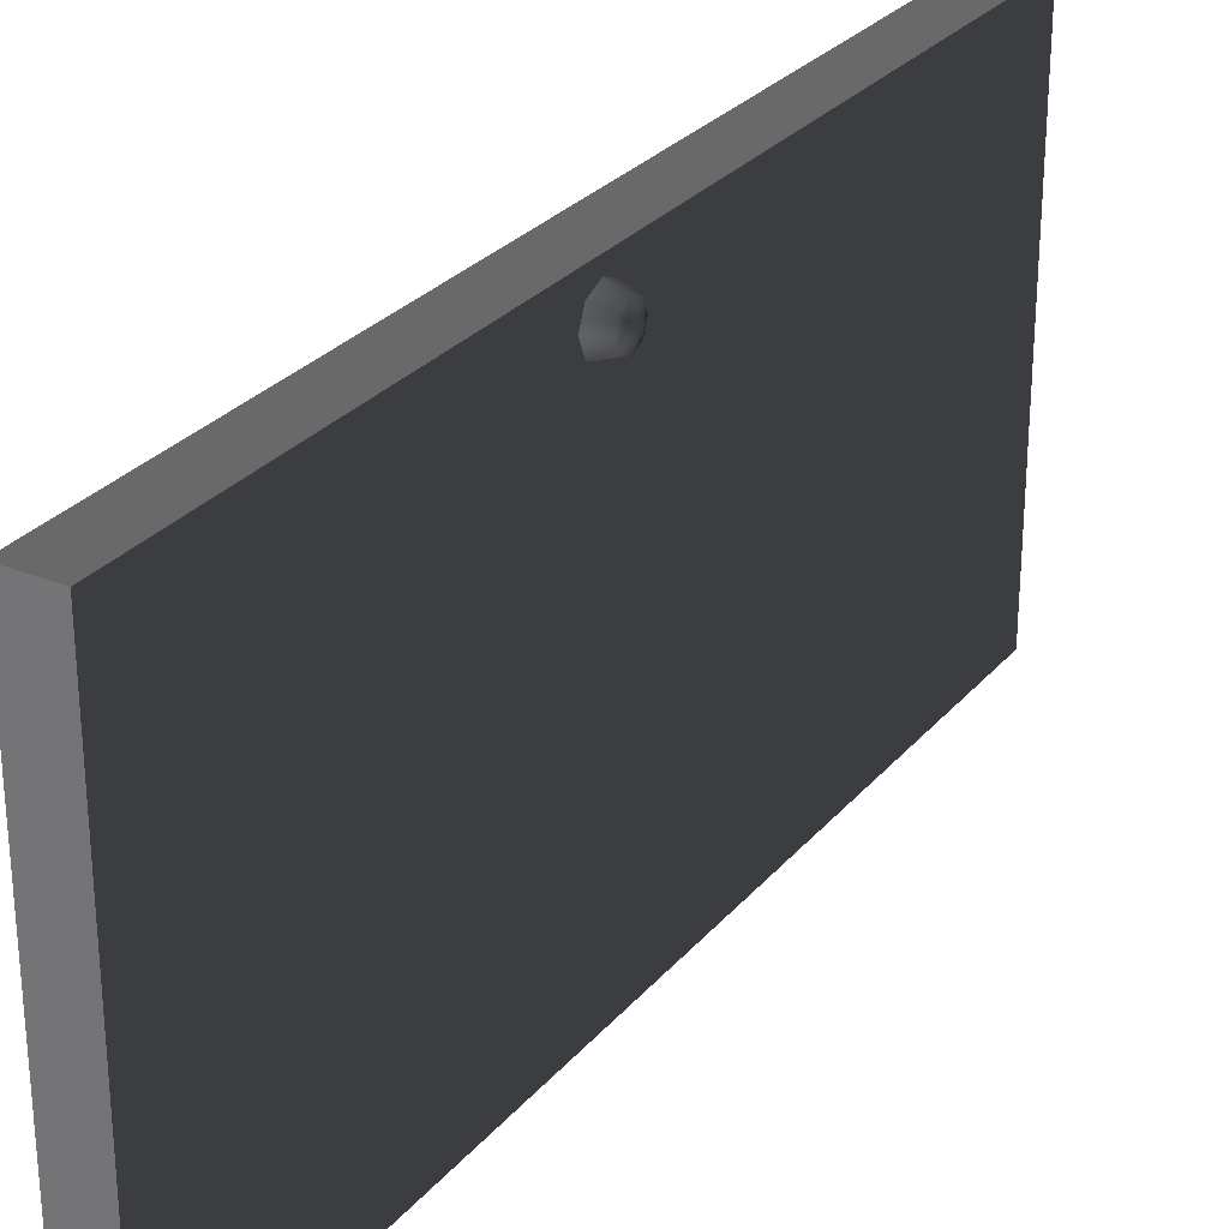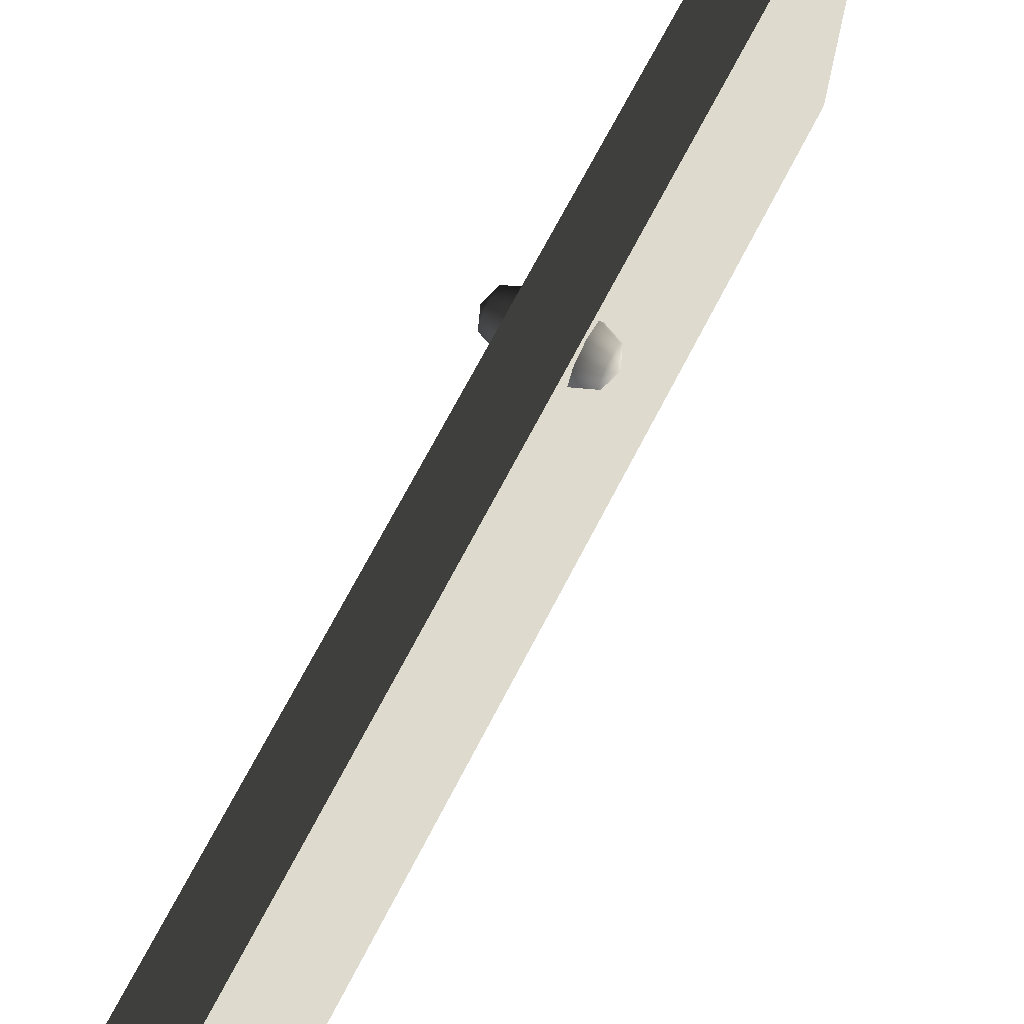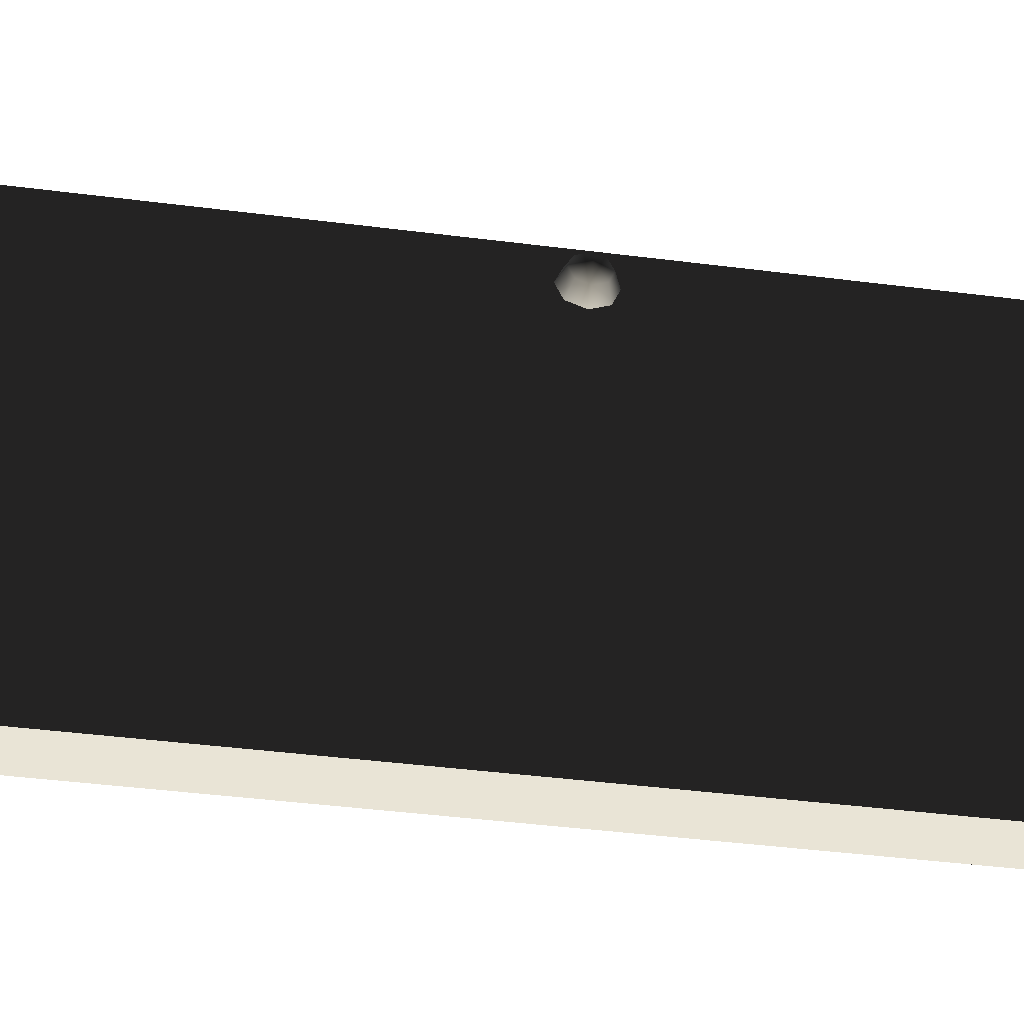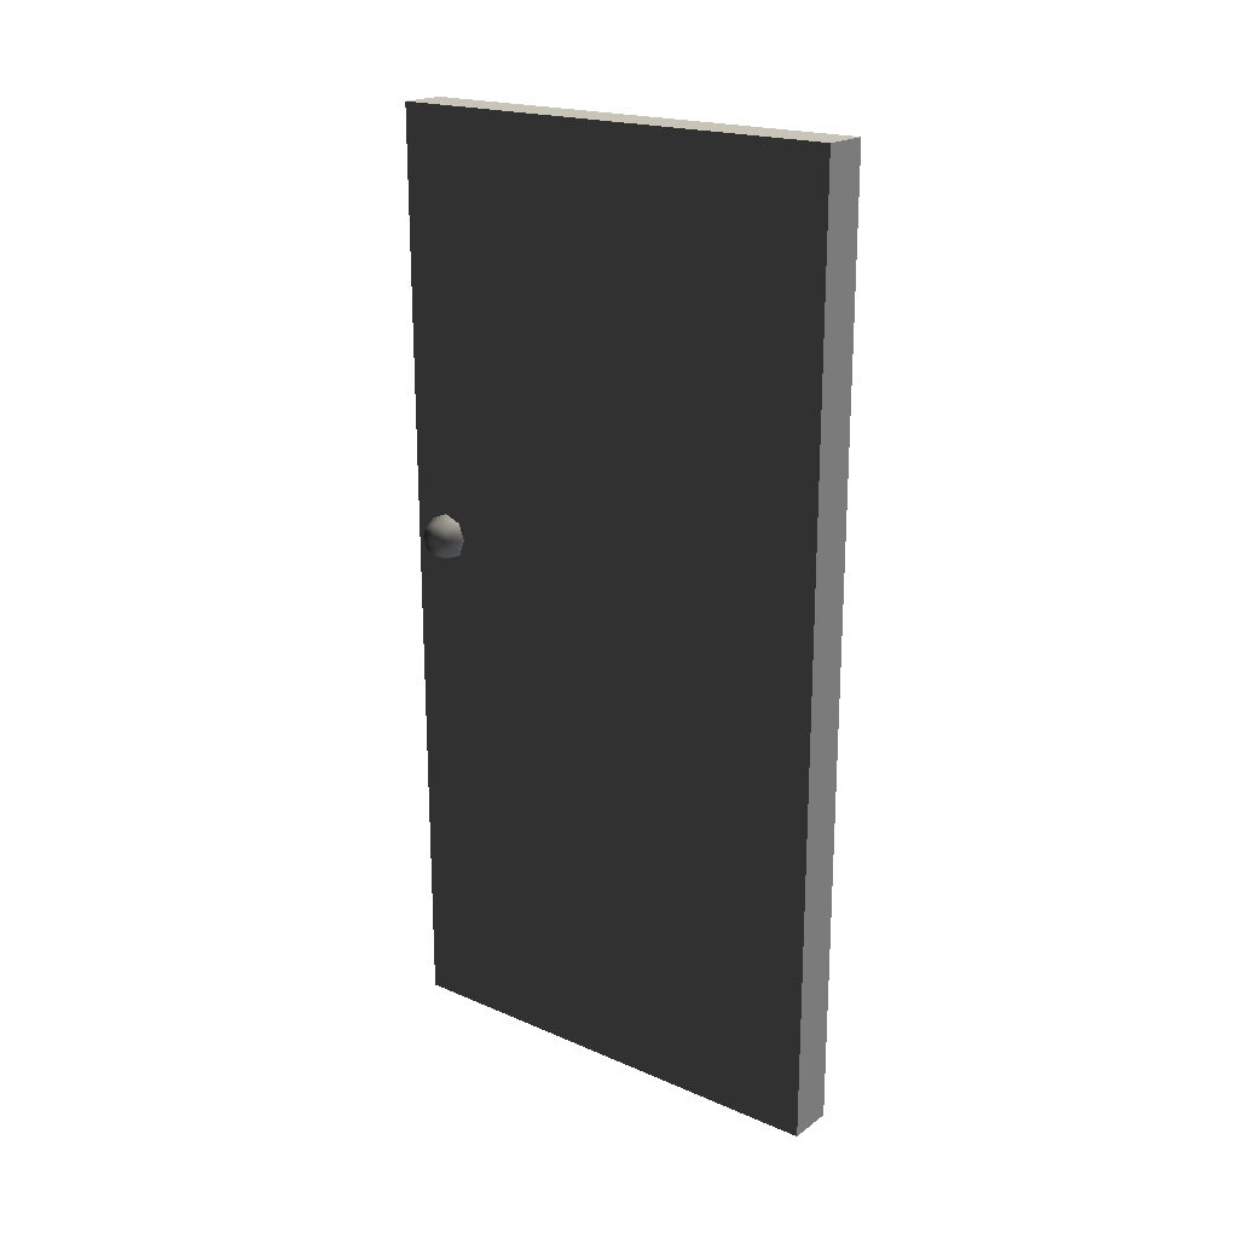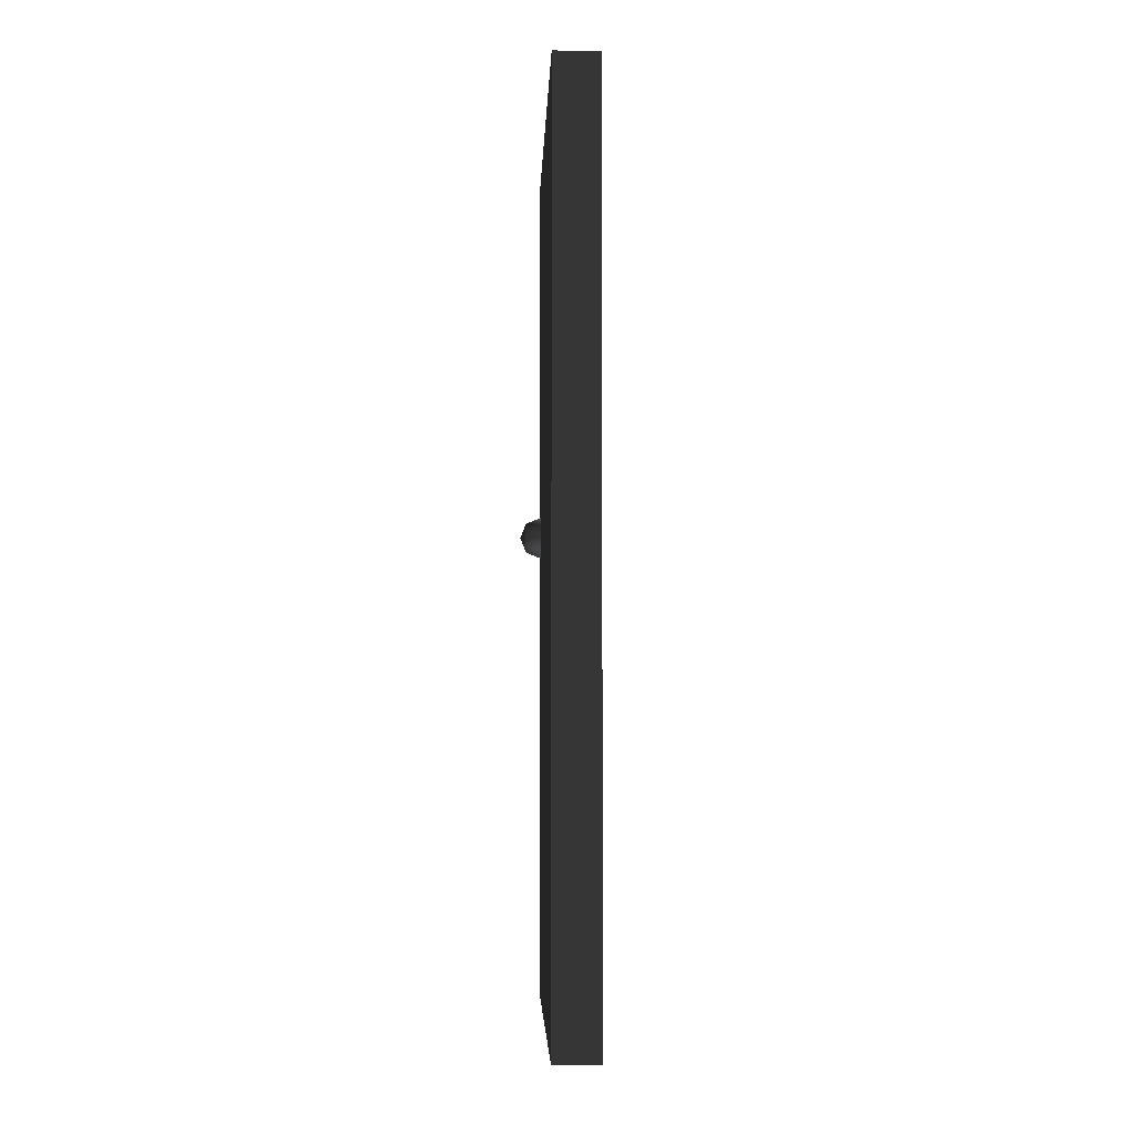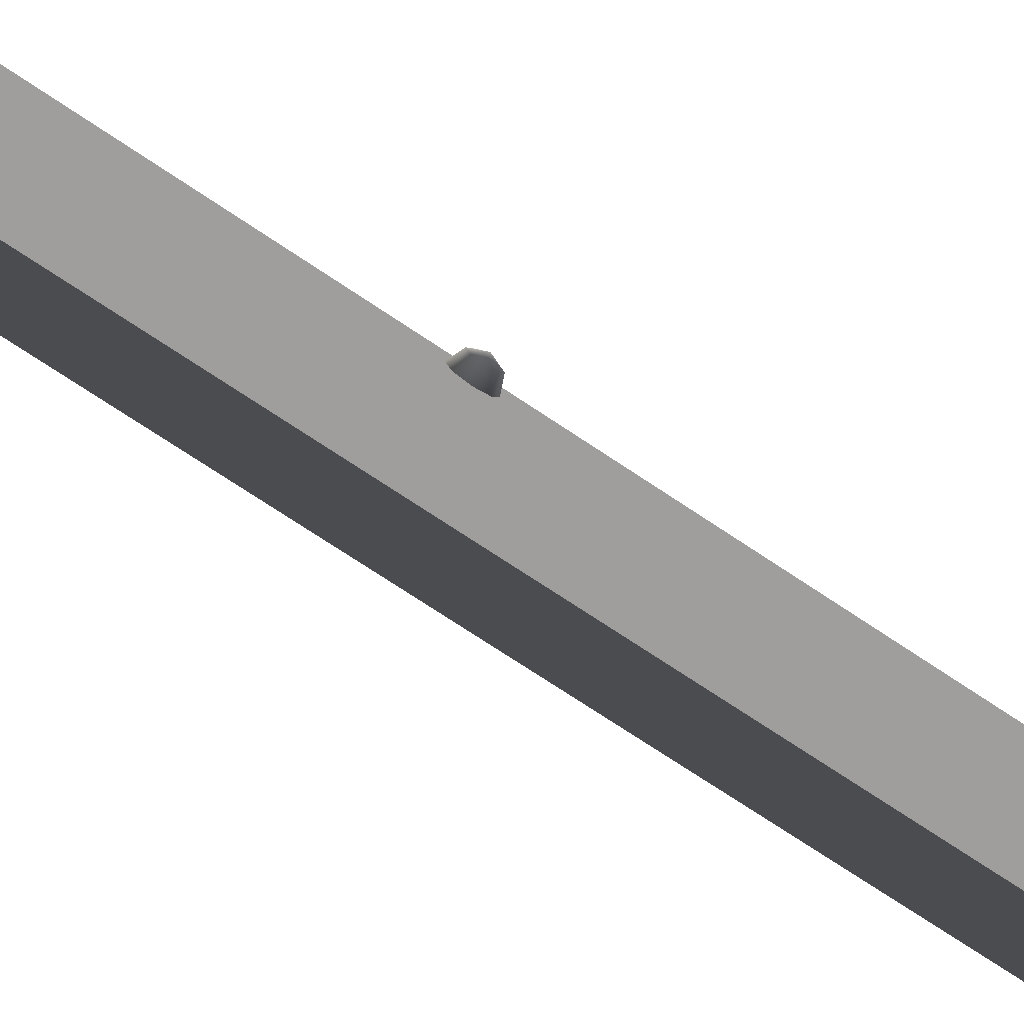
<metadata>
{"format":"obj","ext":"obj","renderer":"f3d","projection":"perspective","resolution":1024,"background":"white","views":[{"elev":28.3,"azim":-148.3,"up":"+Z"},{"elev":71.6,"azim":27.6,"up":"+Z"},{"elev":-42.9,"azim":81.4,"up":"+Z"},{"elev":20.2,"azim":127.9,"up":"+Y"},{"elev":-4.5,"azim":177.9,"up":"+Y"},{"elev":-75.7,"azim":-123.4,"up":"+Z"}]}
</metadata>
<code>
v -0.07508 3.193e-08 3.744e-09
v 0.02492 -9.201e-07 1
v 0.02492 2.757e-08 3.272e-08
v -0.07508 -9.157e-07 1
v -0.07508 2 1
v 0.02492 2 2.83e-07
v 0.02492 2 1
v -0.07508 2 2.54e-07
v -0.07508 2 2.54e-07
v 0.02492 2.757e-08 3.272e-08
v 0.02492 2 2.83e-07
v -0.07508 3.193e-08 3.744e-09
v 0.02492 2 1
v -0.07508 -9.157e-07 1
v -0.07508 2 1
v 0.02492 -9.201e-07 1
v 0.02492 -9.201e-07 1
v 0.02492 2 2.83e-07
v 0.02492 2.757e-08 3.272e-08
v 0.02492 2 1
v -0.07508 2 1
v -0.07508 3.193e-08 3.744e-09
v -0.07508 2 2.54e-07
v -0.07508 -9.157e-07 1
v -0.1251 1.105 0.9229
v -0.1104 1.13 0.8979
v -0.1104 1.14 0.9229
v -0.1104 1.105 0.8875
v -0.1104 1.08 0.8979
v -0.1104 1.069 0.9229
v -0.1104 1.08 0.9479
v -0.1104 1.105 0.9583
v -0.1104 1.13 0.9479
v -0.07508 1.14 0.8875
v -0.07508 1.155 0.9229
v -0.07508 1.105 0.8729
v -0.07508 1.069 0.8875
v -0.07508 1.055 0.9229
v -0.07508 1.069 0.9583
v -0.07508 1.105 0.9729
v -0.07508 1.14 0.9583
v 0.07492 1.105 0.9229
v 0.06027 1.13 0.9479
v 0.06027 1.14 0.9229
v 0.06027 1.105 0.9583
v 0.06027 1.08 0.9479
v 0.06027 1.069 0.9229
v 0.06027 1.08 0.8979
v 0.06027 1.105 0.8875
v 0.06027 1.13 0.8979
v 0.02492 1.14 0.9583
v 0.02492 1.155 0.9229
v 0.02492 1.105 0.9729
v 0.02492 1.069 0.9583
v 0.02492 1.055 0.9229
v 0.02492 1.069 0.8875
v 0.02492 1.105 0.8729
v 0.02492 1.14 0.8875
g door08_8783_354
f 1 3 2
f 2 4 1
f 5 7 6
f 6 8 5
f 9 11 10
f 10 12 9
f 13 15 14
f 14 16 13
f 17 19 18
f 18 20 17
f 21 23 22
f 22 24 21
f 25 27 26
f 25 26 28
f 25 28 29
f 25 29 30
f 25 30 31
f 25 31 32
f 25 32 33
f 25 33 27
f 34 26 27
f 27 35 34
f 35 27 33
f 36 28 26
f 26 34 36
f 37 29 28
f 28 36 37
f 38 30 29
f 29 37 38
f 39 31 30
f 30 38 39
f 40 32 31
f 31 39 40
f 41 33 32
f 32 40 41
f 33 41 35
f 42 44 43
f 42 43 45
f 42 45 46
f 42 46 47
f 42 47 48
f 42 48 49
f 42 49 50
f 42 50 44
f 51 43 44
f 44 52 51
f 52 44 50
f 53 45 43
f 43 51 53
f 54 46 45
f 45 53 54
f 55 47 46
f 46 54 55
f 56 48 47
f 47 55 56
f 57 49 48
f 48 56 57
f 58 50 49
f 49 57 58
f 50 58 52

</code>
